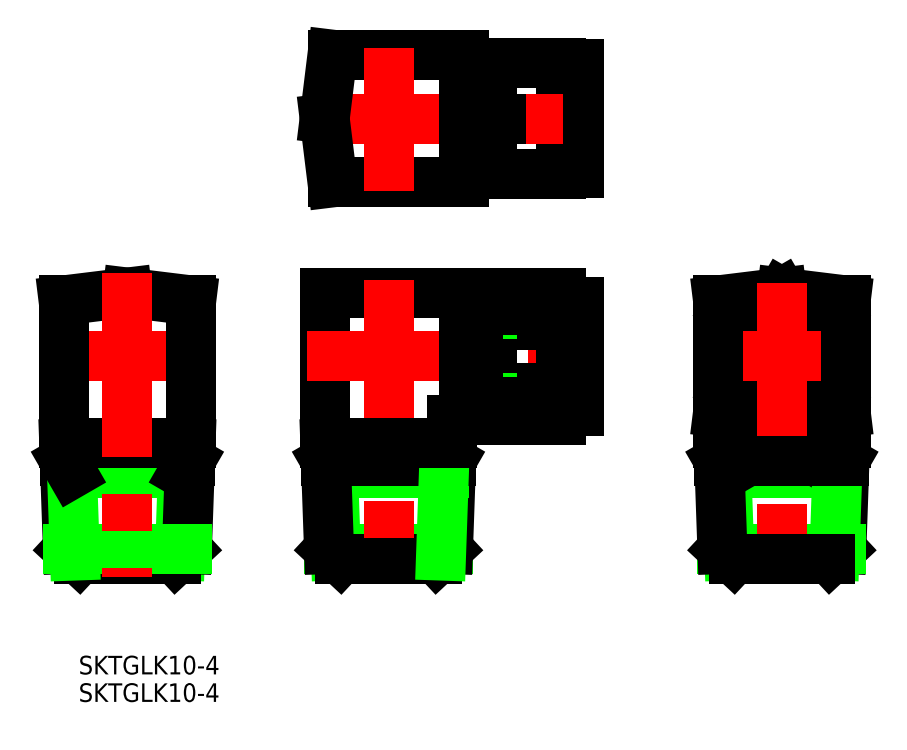
<metadata>
{"format":"dxf","ext":"dxf","renderer":"ezdxf+matplotlib","layout":"modelspace","background":"white","min_lineweight":24,"dpi":150}
</metadata>
<code>
0
SECTION
2
ENTITIES
0
CIRCLE
8
0
10
67.8
20
26.84
30
0
40
5.1
0
LINE
8
0
10
17.8
20
58.34
30
0
11
29.8
21
58.34
31
0
0
LINE
8
0
10
17.8
20
77.34
30
0
11
29.8
21
77.34
31
0
0
LINE
8
0
10
13
20
74.94
30
0
11
15.5
21
74.94
31
0
0
LINE
8
0
10
15.5
20
75.78
30
0
11
17.8
21
75.78
31
0
0
LINE
8
0
10
15.5
20
59.9
30
0
11
15.5
21
75.78
31
0
0
LINE
8
0
10
13
20
60.74
30
0
11
15.5
21
60.74
31
0
0
LINE
8
0
10
15.5
20
59.9
30
0
11
17.8
21
59.9
31
0
0
LINE
8
0
10
15.5
20
60.67
30
0
11
17.8
21
60.67
31
0
0
LINE
8
0
10
15.5
20
75.14
30
0
11
17.8
21
75.14
31
0
0
LINE
8
0
10
17.8
20
58.34
30
0
11
17.8
21
77.34
31
0
0
LINE
8
0
10
29.8
20
77.24
30
0
11
32.8
21
77.24
31
0
0
LINE
8
0
10
17.8
20
67.84
30
0
11
29.8
21
67.84
31
0
0
LINE
8
0
10
29.8
20
58.44
30
0
11
32.8
21
58.44
31
0
0
LINE
8
0
10
32.8
20
58.44
30
0
11
32.8
21
77.24
31
0
0
LINE
8
0
10
29.8
20
77.34
30
0
11
29.8
21
58.34
31
0
0
LINE
8
0
10
-9.649
20
56.84
30
0
11
13
21
56.84
31
0
0
LINE
8
0
10
-9.649
20
78.84
30
0
11
13
21
78.84
31
0
0
LINE
8
CENTER
10
-14.42
20
67.84
30
0
11
34.52
21
67.84
31
0
0
LINE
8
CENTER
10
0
20
55.34
30
0
11
0
21
80.05
31
0
0
LINE
8
0
10
-9.649
20
56.84
30
0
11
-11
21
67.84
31
0
0
LINE
8
0
10
13
20
56.84
30
0
11
13
21
78.84
31
0
0
LINE
8
0
10
-9.649
20
78.84
30
0
11
-11
21
67.84
31
0
0
LINE
8
0
10
78.8
20
17.19
30
0
11
67.8
21
15.84
31
0
0
LINE
8
0
10
56.8
20
17.19
30
0
11
67.8
21
15.84
31
0
0
LINE
8
0
10
58.25
20
6.698
30
0
11
77.35
21
6.698
31
0
0
LINE
8
0
10
78.06
20
-6.361
30
0
11
76.13
21
-8.16
31
0
0
LINE
8
0
10
58.25
20
6.698
30
0
11
58.75
21
-7.481
31
0
0
LINE
8
0
10
58.25
20
6.698
30
0
11
57.01
21
8.84
31
0
0
LINE
8
0
10
78.69
20
11.84
30
0
11
78.06
21
-6.361
31
0
0
LINE
8
0
10
57.54
20
-6.361
30
0
11
78.06
21
-6.361
31
0
0
LINE
8
0
10
57.54
20
-6.361
30
0
11
59.47
21
-8.16
31
0
0
LINE
8
0
10
56.91
20
11.84
30
0
11
78.69
21
11.84
31
0
0
LINE
8
0
10
77.3
20
32.32
30
0
11
67.8
21
37.81
31
0
0
LINE
8
0
10
77.3
20
32.32
30
0
11
77.3
21
21.36
31
0
0
LINE
8
0
10
77.3
20
21.36
30
0
11
67.8
21
15.87
31
0
0
LINE
8
0
10
58.3
20
21.36
30
0
11
58.3
21
32.32
31
0
0
LINE
8
0
10
67.8
20
37.81
30
0
11
58.3
21
32.32
31
0
0
LINE
8
0
10
67.8
20
15.87
30
0
11
58.3
21
21.36
31
0
0
LINE
8
0
10
77.35
20
6.698
30
0
11
78.59
21
8.84
31
0
0
LINE
8
0
10
78.8
20
36.49
30
0
11
67.8
21
37.84
31
0
0
LINE
8
0
10
56.8
20
36.49
30
0
11
67.8
21
37.84
31
0
0
LINE
8
CENTER
10
55.3
20
26.84
30
0
11
80.01
21
26.84
31
0
0
LINE
8
CENTER
10
67.8
20
39.42
30
0
11
67.8
21
-11.19
31
0
0
LINE
8
0
10
78.8
20
36.49
30
0
11
78.8
21
11.84
31
0
0
LINE
8
0
10
56.8
20
36.49
30
0
11
56.8
21
11.84
31
0
0
LINE
8
0
10
56.91
20
11.84
30
0
11
57.54
21
-6.361
31
0
0
LINE
8
0
10
77.35
20
6.698
30
0
11
76.85
21
-7.481
31
0
0
LINE
8
0
10
57.01
20
8.84
30
0
11
78.59
21
8.84
31
0
0
LINE
8
0
10
59.47
20
-8.16
30
0
11
76.13
21
-8.16
31
0
0
LINE
8
0
10
-35.45
20
6.698
30
0
11
-35.95
21
-7.481
31
0
0
LINE
8
0
10
-55.79
20
8.84
30
0
11
-34.21
21
8.84
31
0
0
LINE
8
0
10
-53.33
20
-8.16
30
0
11
-36.67
21
-8.16
31
0
0
LINE
8
0
10
-54.55
20
6.698
30
0
11
-35.45
21
6.698
31
0
0
LINE
8
0
10
-55.89
20
11.84
30
0
11
-55.26
21
-6.361
31
0
0
LINE
8
0
10
-35.45
20
6.698
30
0
11
-34.21
21
8.84
31
0
0
LINE
8
0
10
-34.74
20
-6.361
30
0
11
-36.67
21
-8.16
31
0
0
LINE
8
0
10
-55.26
20
-6.361
30
0
11
-53.33
21
-8.16
31
0
0
LINE
8
0
10
-54.55
20
6.698
30
0
11
-54.05
21
-7.481
31
0
0
LINE
8
0
10
-54.55
20
6.698
30
0
11
-55.79
21
8.84
31
0
0
LINE
8
0
10
-34.11
20
11.84
30
0
11
-34.74
21
-6.361
31
0
0
LINE
8
0
10
-55.26
20
-6.361
30
0
11
-34.74
21
-6.361
31
0
0
LINE
8
0
10
-55.89
20
11.84
30
0
11
-34.11
21
11.84
31
0
0
LINE
8
0
10
-34
20
36.49
30
0
11
-45
21
37.84
31
0
0
LINE
8
0
10
-56
20
36.49
30
0
11
-45
21
37.84
31
0
0
LINE
8
CENTER
10
-57.5
20
26.84
30
0
11
-32.79
21
26.84
31
0
0
LINE
8
CENTER
10
-45
20
41.26
30
0
11
-45
21
-11.19
31
0
0
LINE
8
0
10
-34
20
36.49
30
0
11
-34
21
11.84
31
0
0
LINE
8
0
10
-56
20
36.49
30
0
11
-56
21
11.84
31
0
0
LINE
8
0
10
11
20
15.84
30
0
11
13
21
15.84
31
0
0
LINE
8
0
10
-10.26
20
-6.361
30
0
11
10.26
21
-6.361
31
0
0
LINE
8
0
10
10.89
20
11.84
30
0
11
10.26
21
-6.361
31
0
0
LINE
8
0
10
-9.549
20
6.698
30
0
11
-10.79
21
8.84
31
0
0
LINE
8
0
10
-9.549
20
6.698
30
0
11
-9.054
21
-7.481
31
0
0
LINE
8
0
10
-10.26
20
-6.361
30
0
11
-8.326
21
-8.16
31
0
0
LINE
8
0
10
10.26
20
-6.361
30
0
11
8.326
21
-8.16
31
0
0
LINE
8
0
10
9.549
20
6.698
30
0
11
10.79
21
8.84
31
0
0
LINE
8
0
10
-9.549
20
6.698
30
0
11
9.549
21
6.698
31
0
0
LINE
8
0
10
-8.326
20
-8.16
30
0
11
8.326
21
-8.16
31
0
0
LINE
8
0
10
-10.79
20
8.84
30
0
11
10.79
21
8.84
31
0
0
LINE
8
0
10
9.549
20
6.698
30
0
11
9.054
21
-7.481
31
0
0
LINE
8
0
10
-10.89
20
11.84
30
0
11
-10.26
21
-6.361
31
0
0
LINE
8
0
10
-11
20
37.84
30
0
11
-11
21
11.84
31
0
0
LINE
8
0
10
-11
20
37.84
30
0
11
13
21
37.84
31
0
0
LINE
8
CENTER
10
0
20
40.05
30
0
11
0
21
-10.59
31
0
0
LINE
8
CENTER
10
-14.07
20
26.84
30
0
11
34.52
21
26.84
31
0
0
LINE
8
0
10
13
20
37.84
30
0
11
13
21
15.84
31
0
0
LINE
8
0
10
-10.89
20
11.84
30
0
11
10.89
21
11.84
31
0
0
LINE
8
0
10
11
20
15.84
30
0
11
11
21
11.84
31
0
0
LINE
8
0
10
17.8
20
32.32
30
0
11
29.8
21
32.32
31
0
0
LINE
8
0
10
17.8
20
37.81
30
0
11
17.8
21
15.87
31
0
0
LINE
8
0
10
17.8
20
15.87
30
0
11
29.8
21
15.87
31
0
0
LINE
8
0
10
29.8
20
17.44
30
0
11
32.8
21
17.44
31
0
0
LINE
8
0
10
29.8
20
15.87
30
0
11
29.8
21
37.81
31
0
0
LINE
8
0
10
17.8
20
21.36
30
0
11
29.8
21
21.36
31
0
0
LINE
8
0
10
17.8
20
37.81
30
0
11
29.8
21
37.81
31
0
0
LINE
8
0
10
15.5
20
34.14
30
0
11
17.8
21
34.14
31
0
0
LINE
8
0
10
29.8
20
36.24
30
0
11
32.8
21
36.24
31
0
0
LINE
8
0
10
32.8
20
36.24
30
0
11
32.8
21
17.44
31
0
0
LINE
8
0
10
15.5
20
19.67
30
0
11
17.8
21
19.67
31
0
0
LINE
8
0
10
15.5
20
18.9
30
0
11
17.8
21
18.9
31
0
0
LINE
8
0
10
13
20
19.74
30
0
11
15.5
21
19.74
31
0
0
LINE
8
0
10
15.5
20
18.9
30
0
11
15.5
21
34.78
31
0
0
LINE
8
0
10
15.5
20
34.78
30
0
11
17.8
21
34.78
31
0
0
LINE
8
0
10
13
20
33.94
30
0
11
15.5
21
33.94
31
0
0
TEXT
8
0
10
-53.41
20
-27.97
30
0
40
3.2
1
SKTGLK10-4
0
TEXT
8
0
10
-53.41
20
-32.71
30
0
40
3.2
1
SKTGLK10-4
0
ENDSEC
0
EOF

</code>
